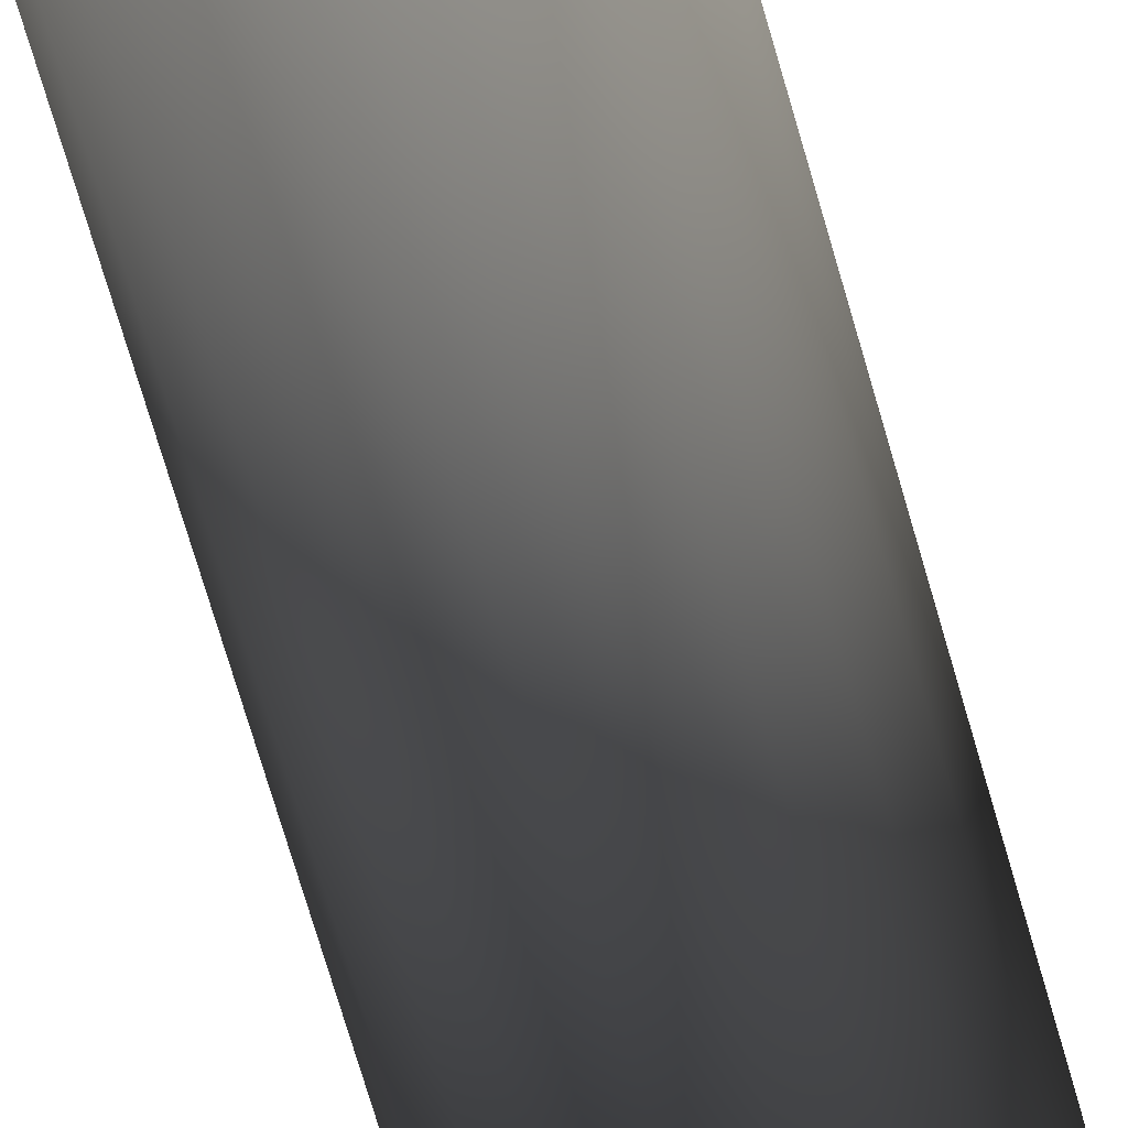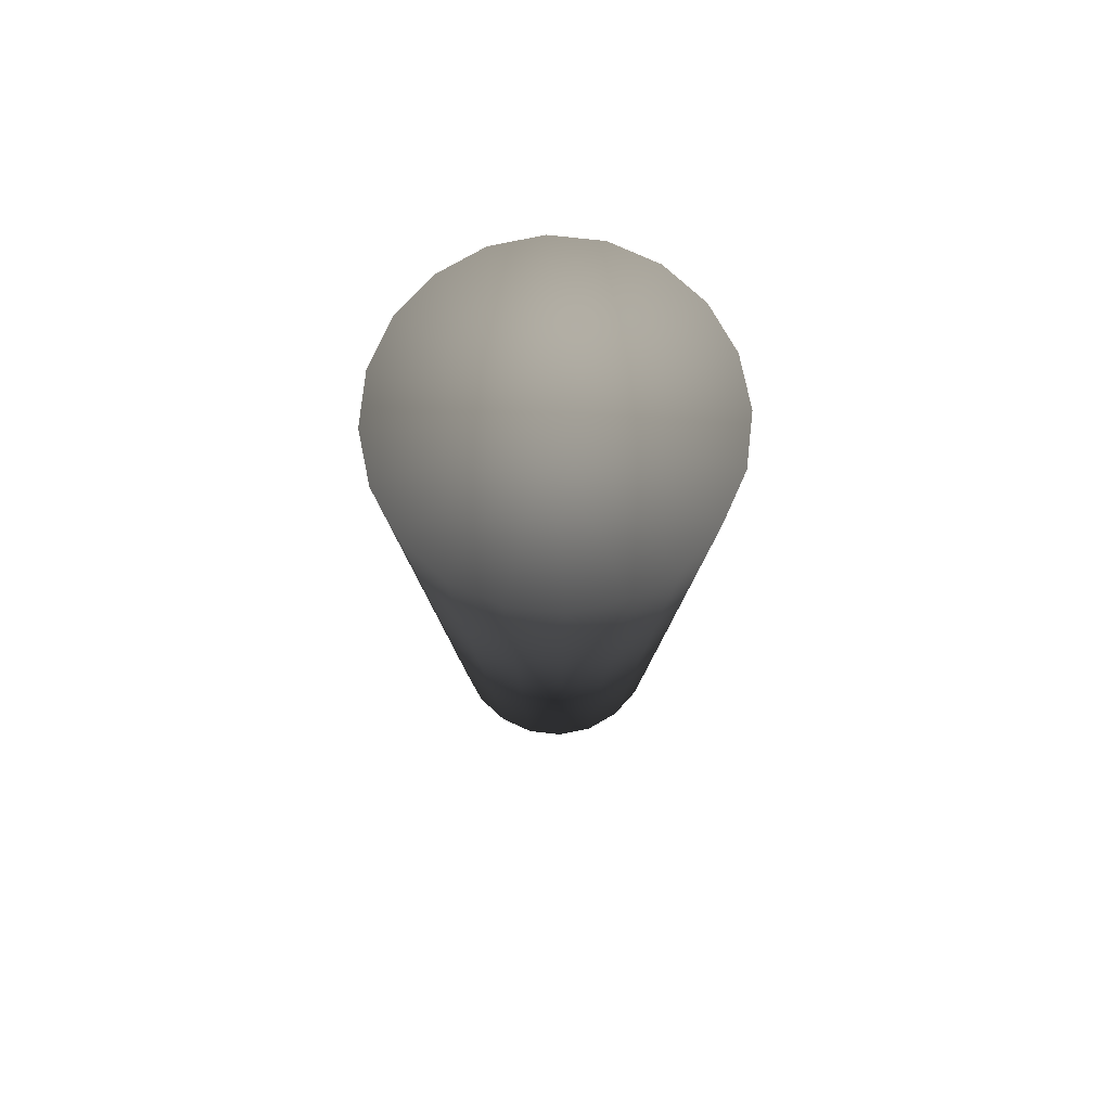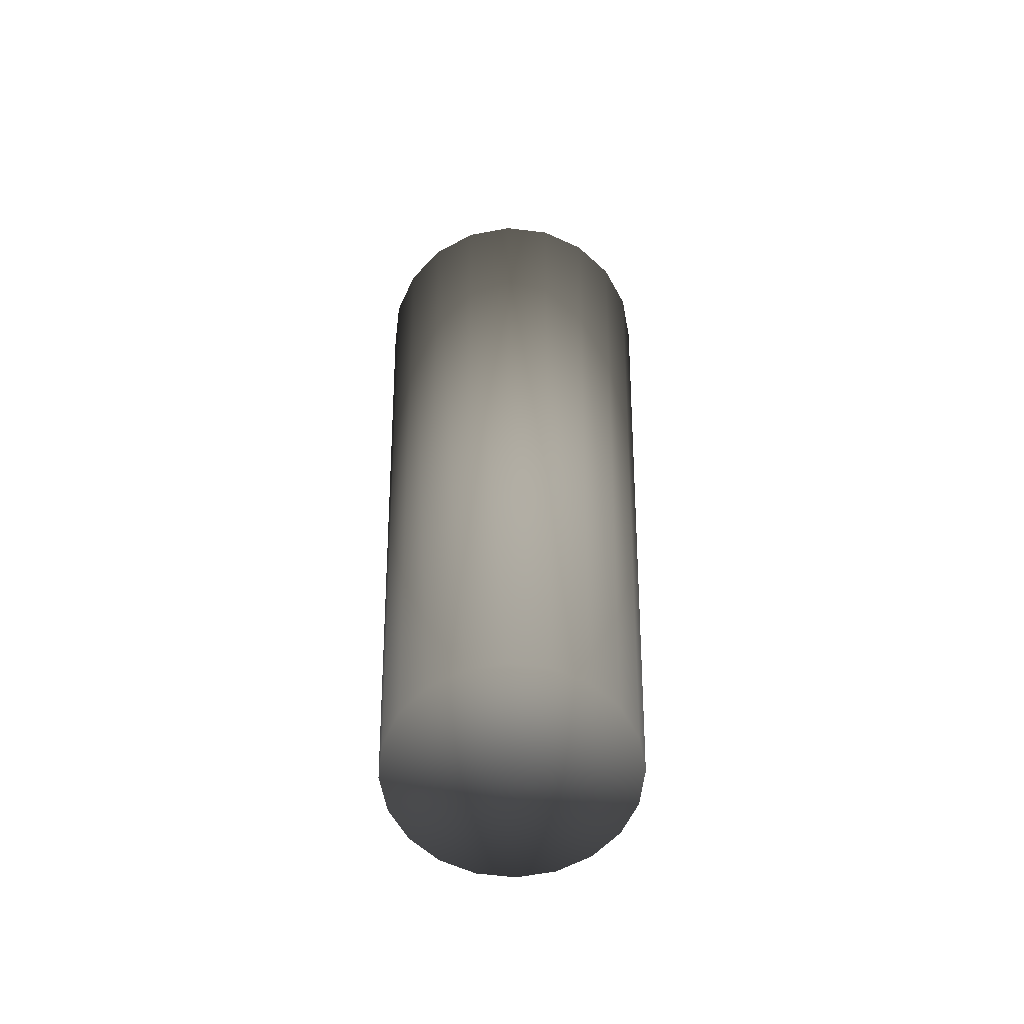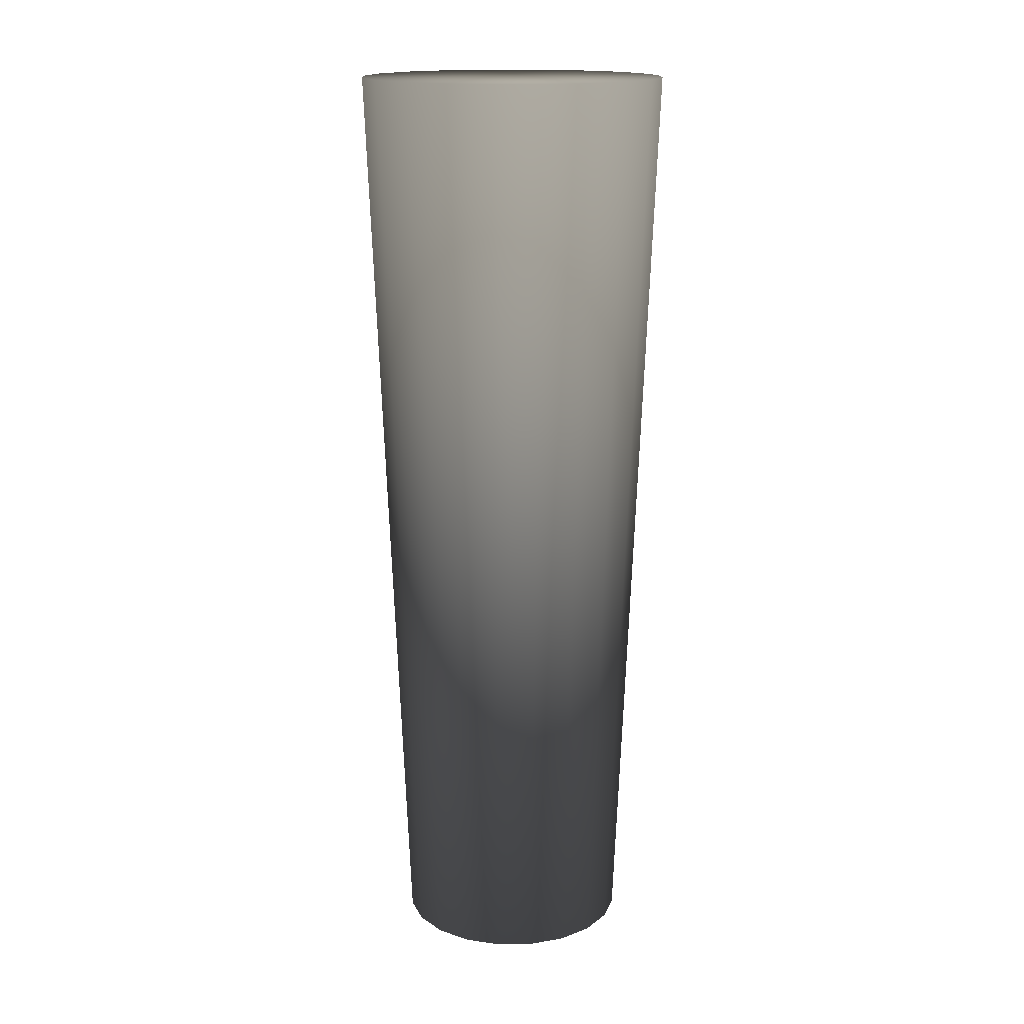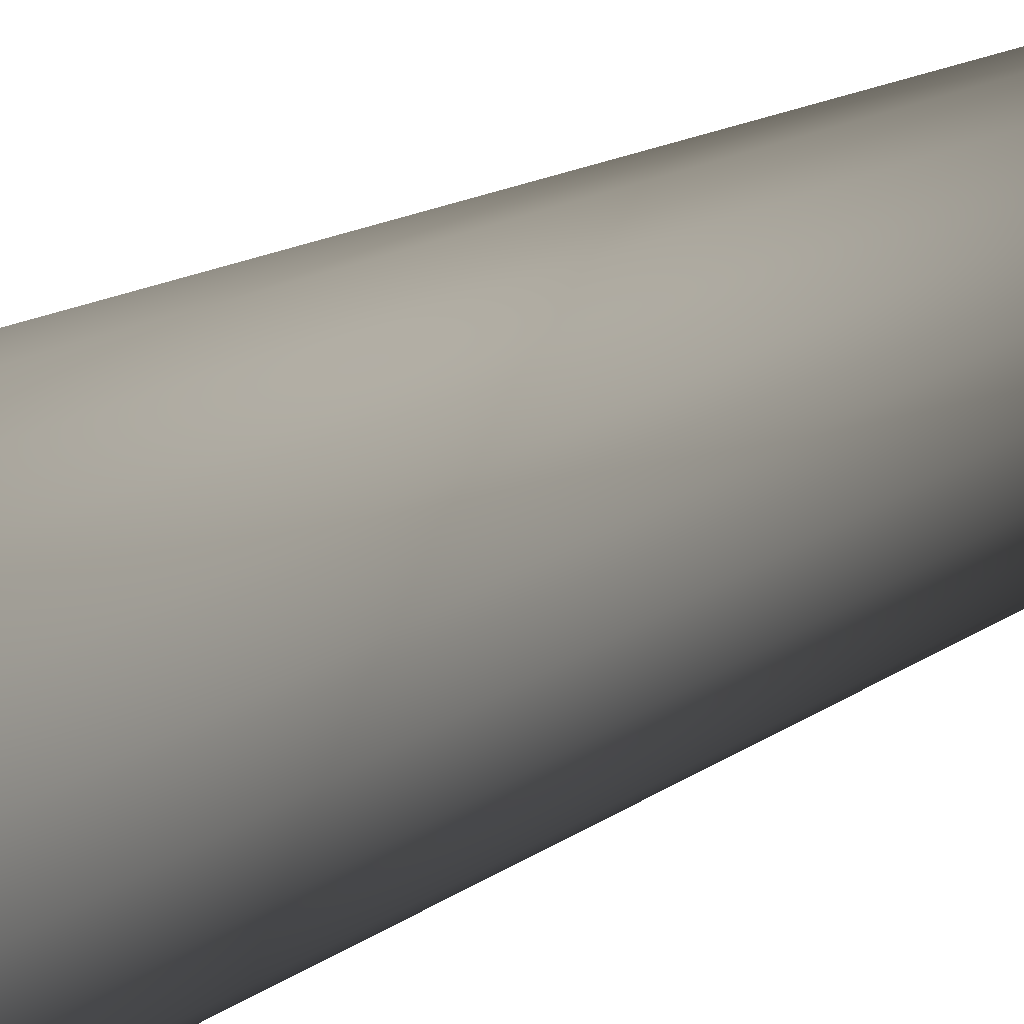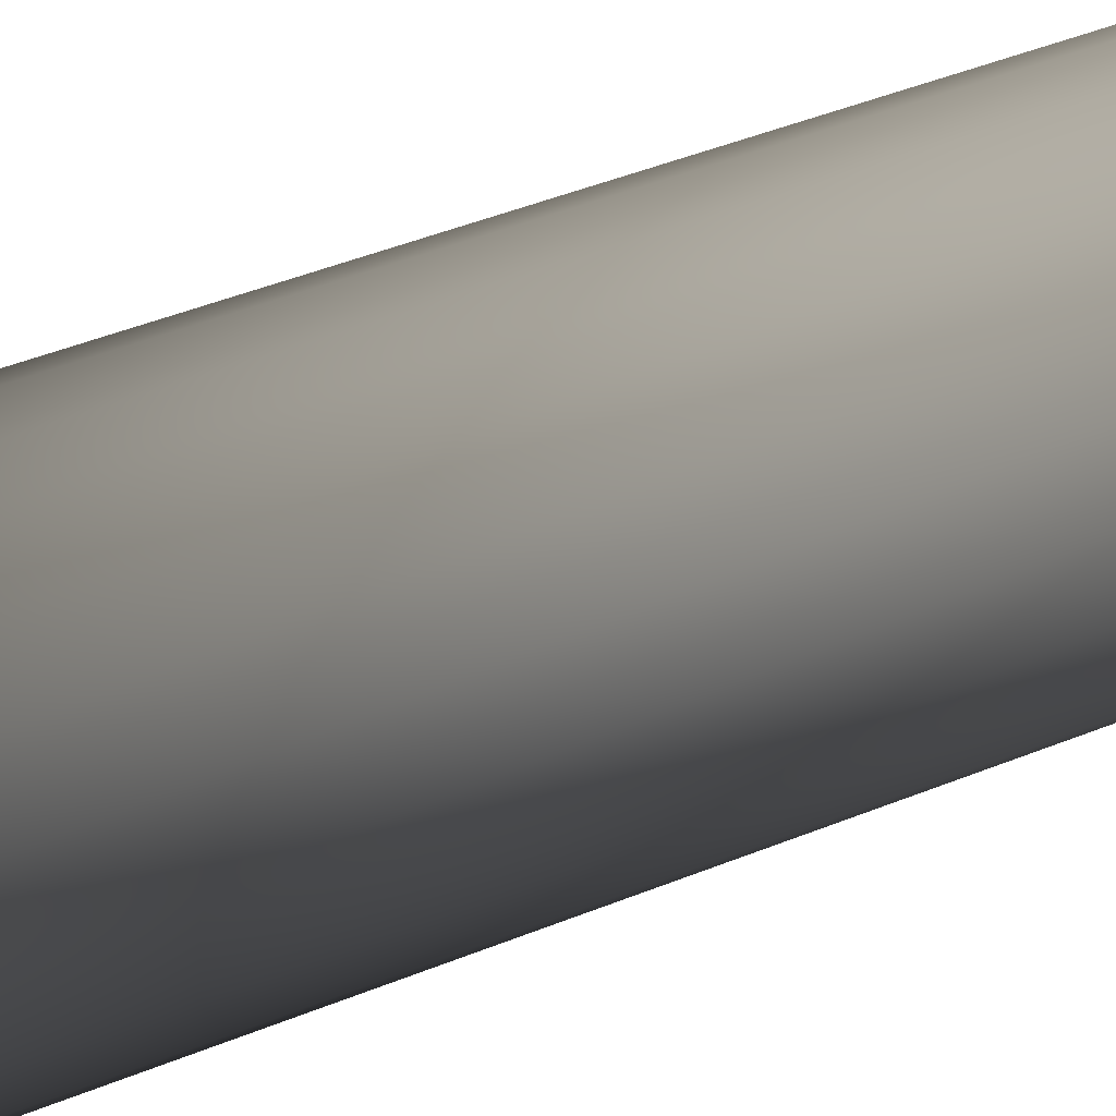
<metadata>
{"format":"obj","ext":"obj","renderer":"f3d","projection":"perspective","resolution":1024,"background":"white","views":[{"elev":-40.9,"azim":11.3,"up":"+Z"},{"elev":76.8,"azim":33.3,"up":"+Y"},{"elev":-60.5,"azim":-88.1,"up":"+Y"},{"elev":16.3,"azim":133.6,"up":"+Y"},{"elev":26.3,"azim":-130.9,"up":"+Z"},{"elev":-48.8,"azim":-66.1,"up":"+Z"}]}
</metadata>
<code>
v 0.9511 0.01834 -0.309 0.7529 0.7529 0.7529
v 0.809 0.01834 -0.5878 0.7529 0.7529 0.7529
v 0.5878 0.01834 -0.809 0.7529 0.7529 0.7529
v 0.309 0.01834 -0.9511 0.7529 0.7529 0.7529
v 0 0.01834 -1 0.7529 0.7529 0.7529
v -0.309 0.01834 -0.9511 0.7529 0.7529 0.7529
v -0.5878 0.01834 -0.809 0.7529 0.7529 0.7529
v -0.809 0.01834 -0.5878 0.7529 0.7529 0.7529
v -0.9511 0.01834 -0.309 0.7529 0.7529 0.7529
v -1 0.01834 0 0.7529 0.7529 0.7529
v -0.9511 0.01834 0.309 0.7529 0.7529 0.7529
v -0.809 0.01834 0.5878 0.7529 0.7529 0.7529
v -0.5878 0.01834 0.809 0.7529 0.7529 0.7529
v -0.309 0.01834 0.9511 0.7529 0.7529 0.7529
v 0 0.01834 1 0.7529 0.7529 0.7529
v 0.309 0.01834 0.9511 0.7529 0.7529 0.7529
v 0.5878 0.01834 0.809 0.7529 0.7529 0.7529
v 0.809 0.01834 0.5878 0.7529 0.7529 0.7529
v 0.9511 0.01834 0.309 0.7529 0.7529 0.7529
v 1 0.01834 0 0.7529 0.7529 0.7529
v 1.254 7.982 -0.4075 0.7529 0.7529 0.7529
v 1.067 7.982 -0.775 0.7529 0.7529 0.7529
v 0.775 7.982 -1.067 0.7529 0.7529 0.7529
v 0.4075 7.982 -1.254 0.7529 0.7529 0.7529
v 0 7.982 -1.319 0.7529 0.7529 0.7529
v -0.4075 7.982 -1.254 0.7529 0.7529 0.7529
v -0.775 7.982 -1.067 0.7529 0.7529 0.7529
v -1.067 7.982 -0.775 0.7529 0.7529 0.7529
v -1.254 7.982 -0.4075 0.7529 0.7529 0.7529
v -1.319 7.982 0 0.7529 0.7529 0.7529
v -1.254 7.982 0.4075 0.7529 0.7529 0.7529
v -1.067 7.982 0.775 0.7529 0.7529 0.7529
v -0.775 7.982 1.067 0.7529 0.7529 0.7529
v -0.4075 7.982 1.254 0.7529 0.7529 0.7529
v 0 7.982 1.319 0.7529 0.7529 0.7529
v 0.4075 7.982 1.254 0.7529 0.7529 0.7529
v 0.775 7.982 1.067 0.7529 0.7529 0.7529
v 1.067 7.982 0.775 0.7529 0.7529 0.7529
v 1.254 7.982 0.4075 0.7529 0.7529 0.7529
v 1.319 7.982 0 0.7529 0.7529 0.7529
v 0 0.01834 0 0.7529 0.7529 0.7529
v 0 7.982 0 0.7529 0.7529 0.7529
f 1 2 21
f 21 2 22
f 2 3 22
f 22 3 23
f 3 4 23
f 23 4 24
f 4 5 24
f 24 5 25
f 5 6 25
f 25 6 26
f 6 7 26
f 26 7 27
f 7 8 27
f 27 8 28
f 8 9 28
f 28 9 29
f 9 10 29
f 29 10 30
f 10 11 30
f 30 11 31
f 11 12 31
f 31 12 32
f 12 13 32
f 32 13 33
f 13 14 33
f 33 14 34
f 14 15 34
f 34 15 35
f 15 16 35
f 35 16 36
f 16 17 36
f 36 17 37
f 17 18 37
f 37 18 38
f 18 19 38
f 38 19 39
f 19 20 39
f 39 20 40
f 20 1 40
f 40 1 21
f 2 1 41
f 3 2 41
f 4 3 41
f 5 4 41
f 6 5 41
f 7 6 41
f 8 7 41
f 9 8 41
f 10 9 41
f 11 10 41
f 12 11 41
f 13 12 41
f 14 13 41
f 15 14 41
f 16 15 41
f 17 16 41
f 18 17 41
f 19 18 41
f 20 19 41
f 1 20 41
f 21 22 42
f 22 23 42
f 23 24 42
f 24 25 42
f 25 26 42
f 26 27 42
f 27 28 42
f 28 29 42
f 29 30 42
f 30 31 42
f 31 32 42
f 32 33 42
f 33 34 42
f 34 35 42
f 35 36 42
f 36 37 42
f 37 38 42
f 38 39 42
f 39 40 42
f 40 21 42

</code>
